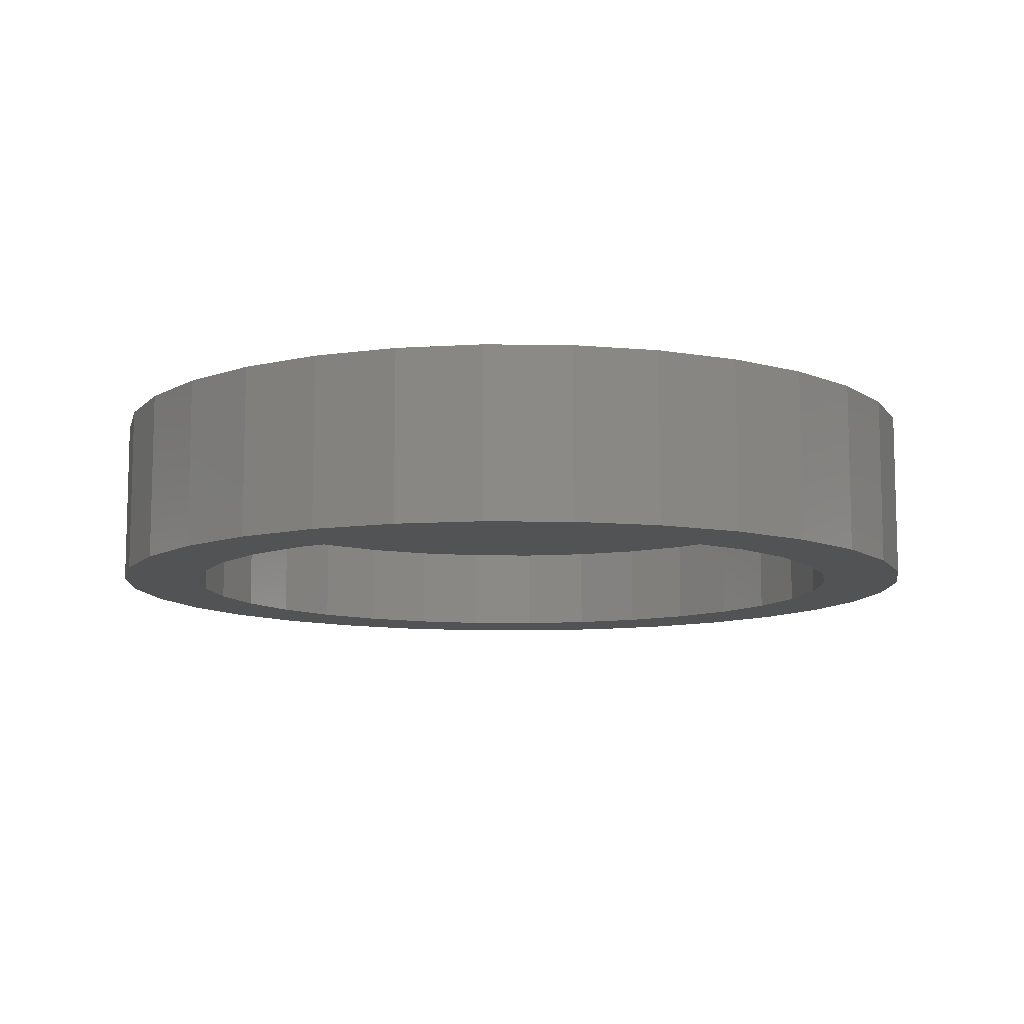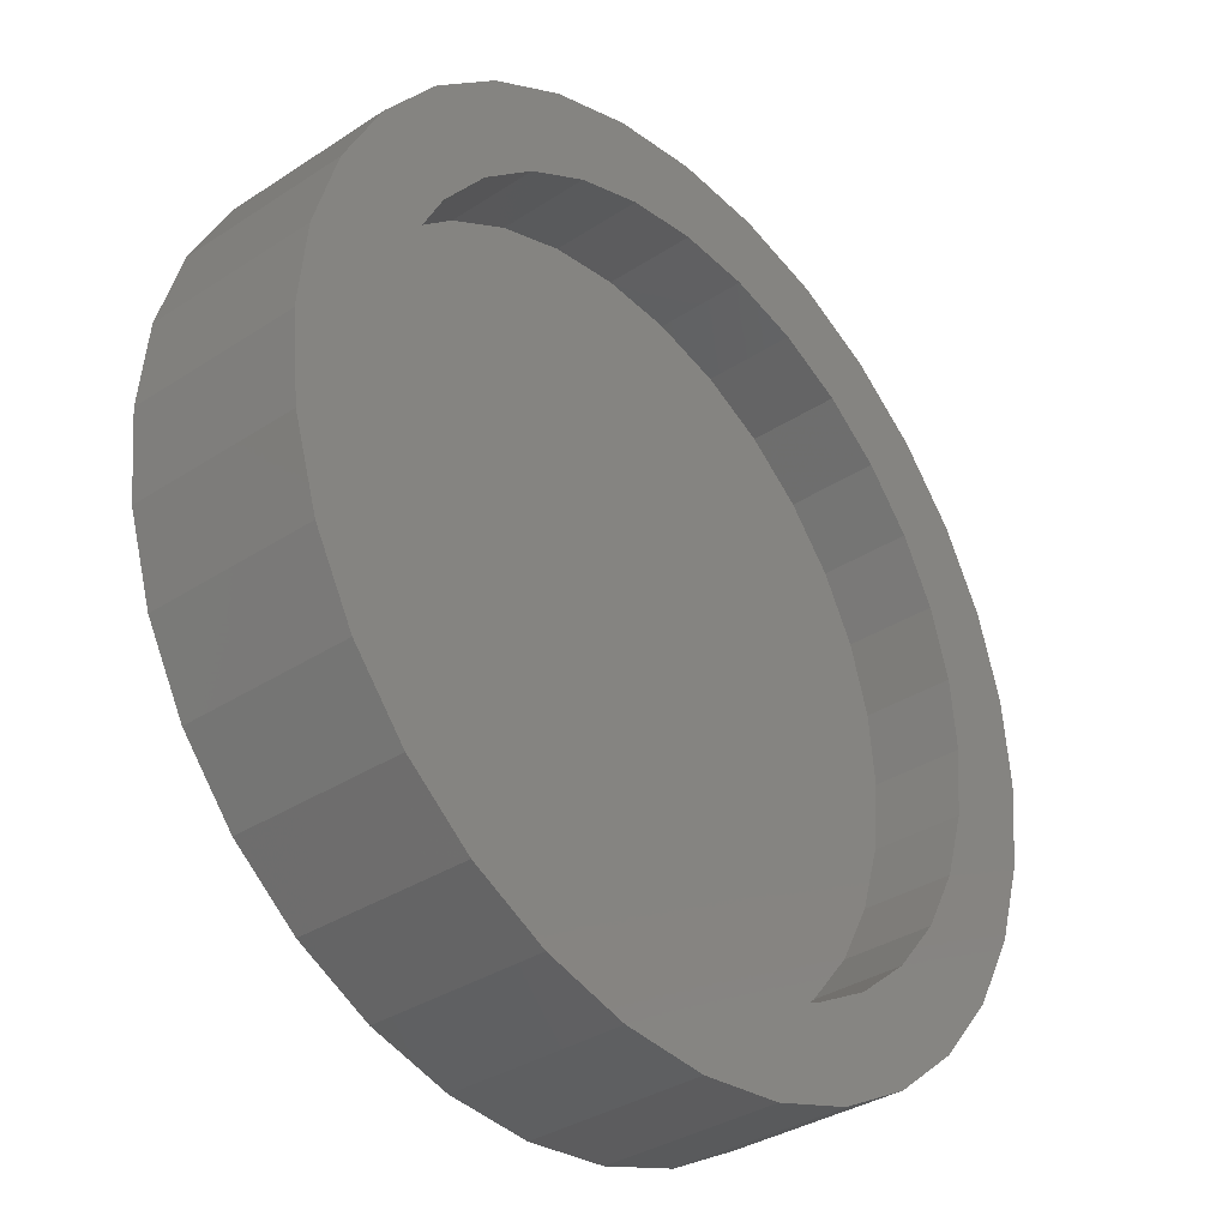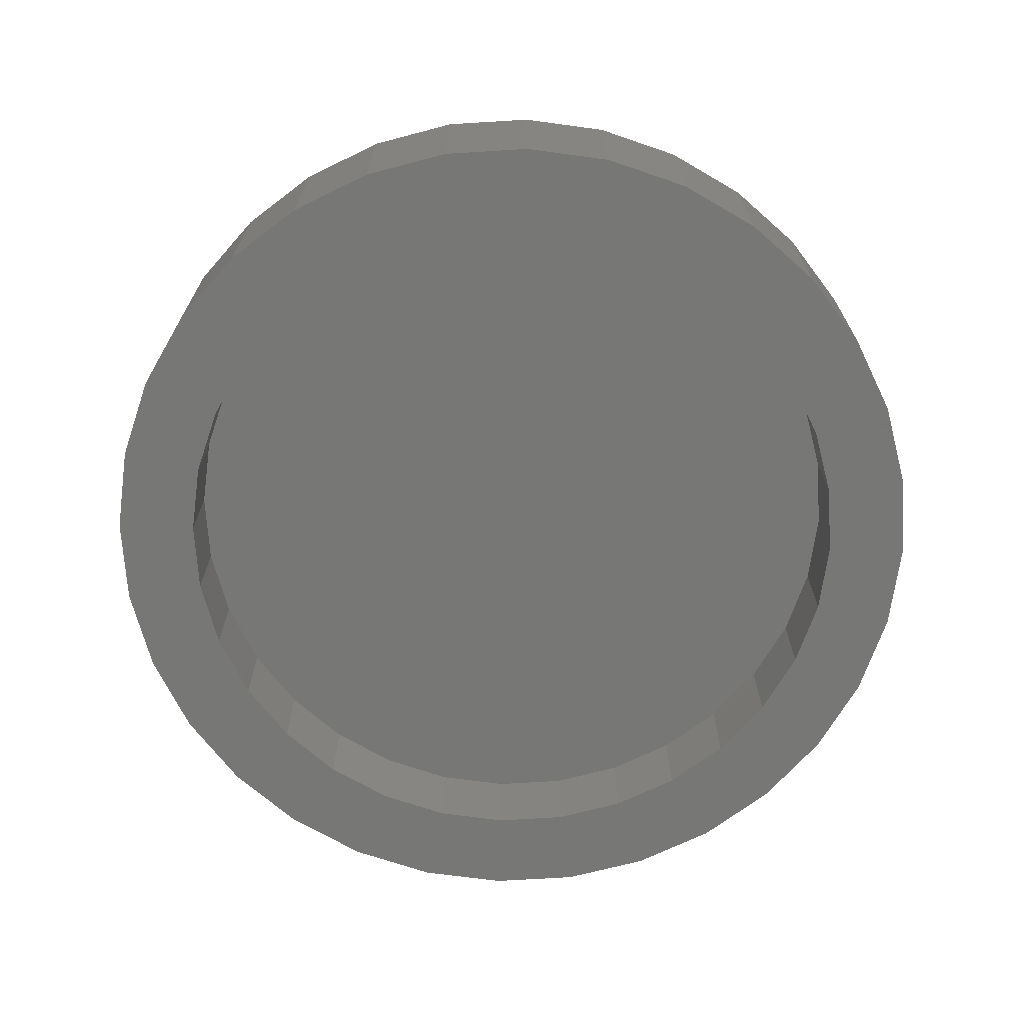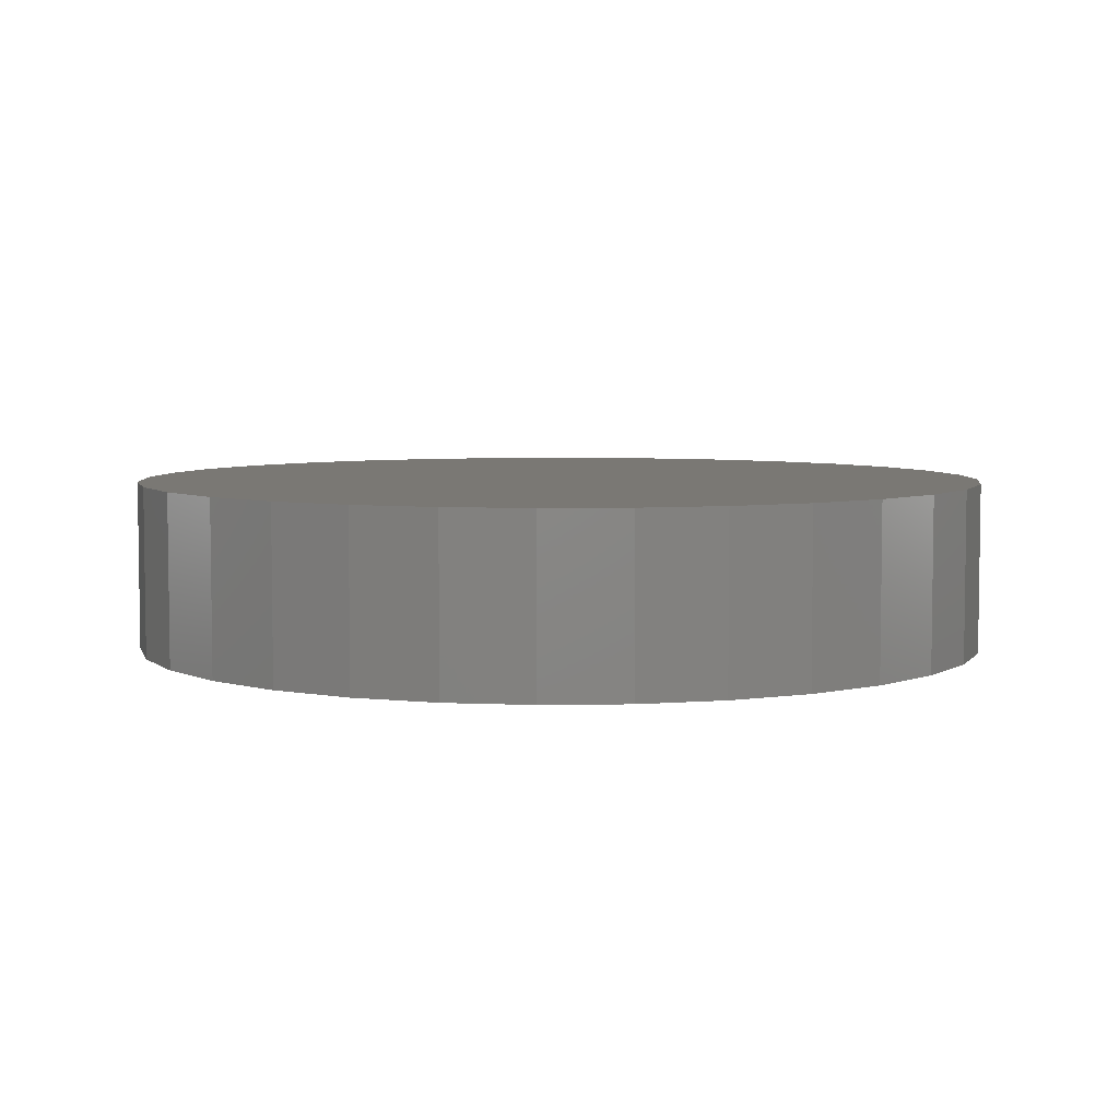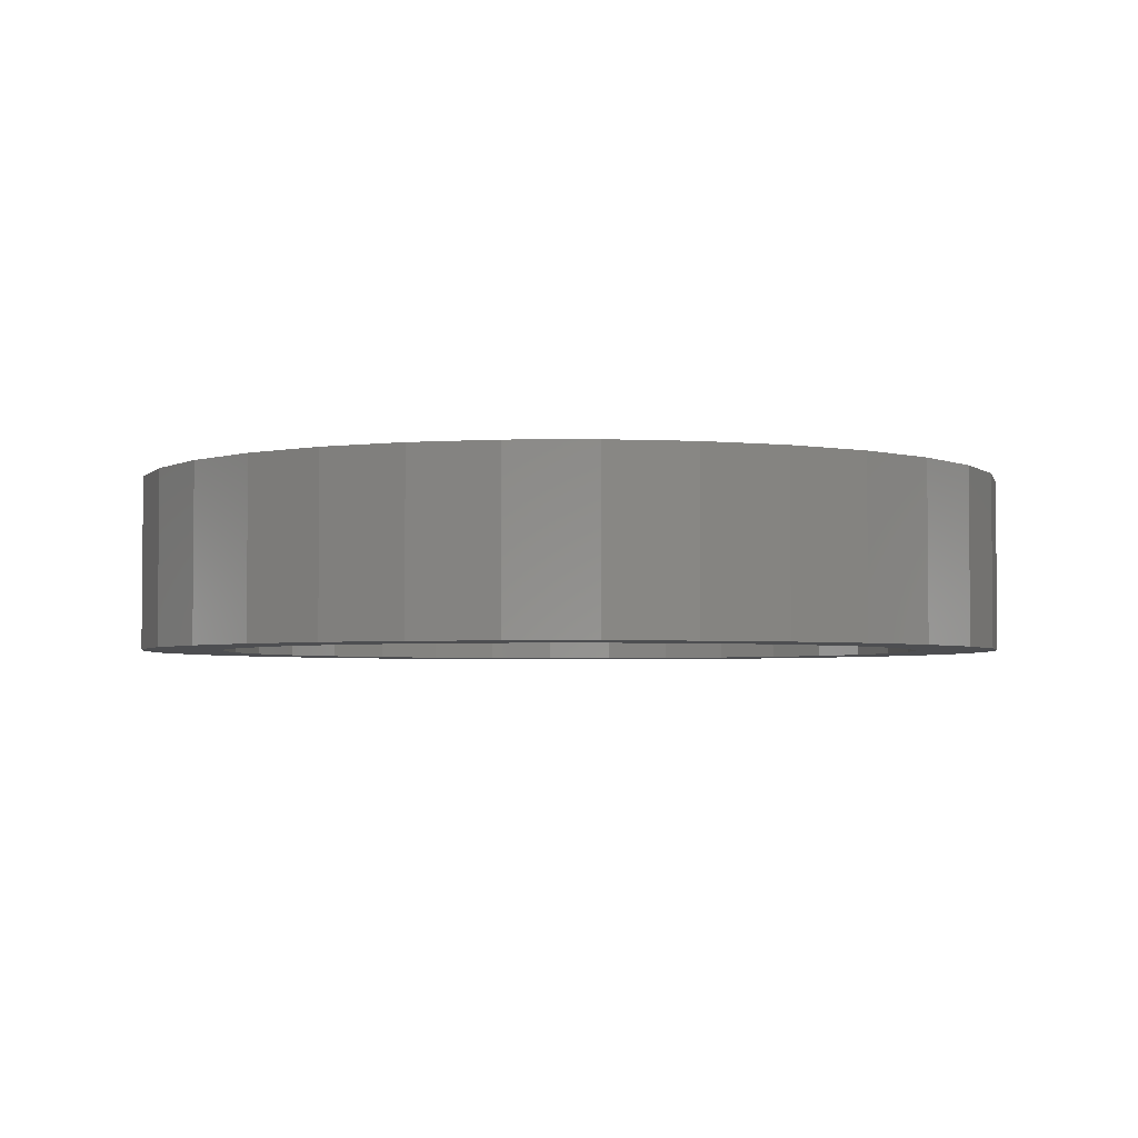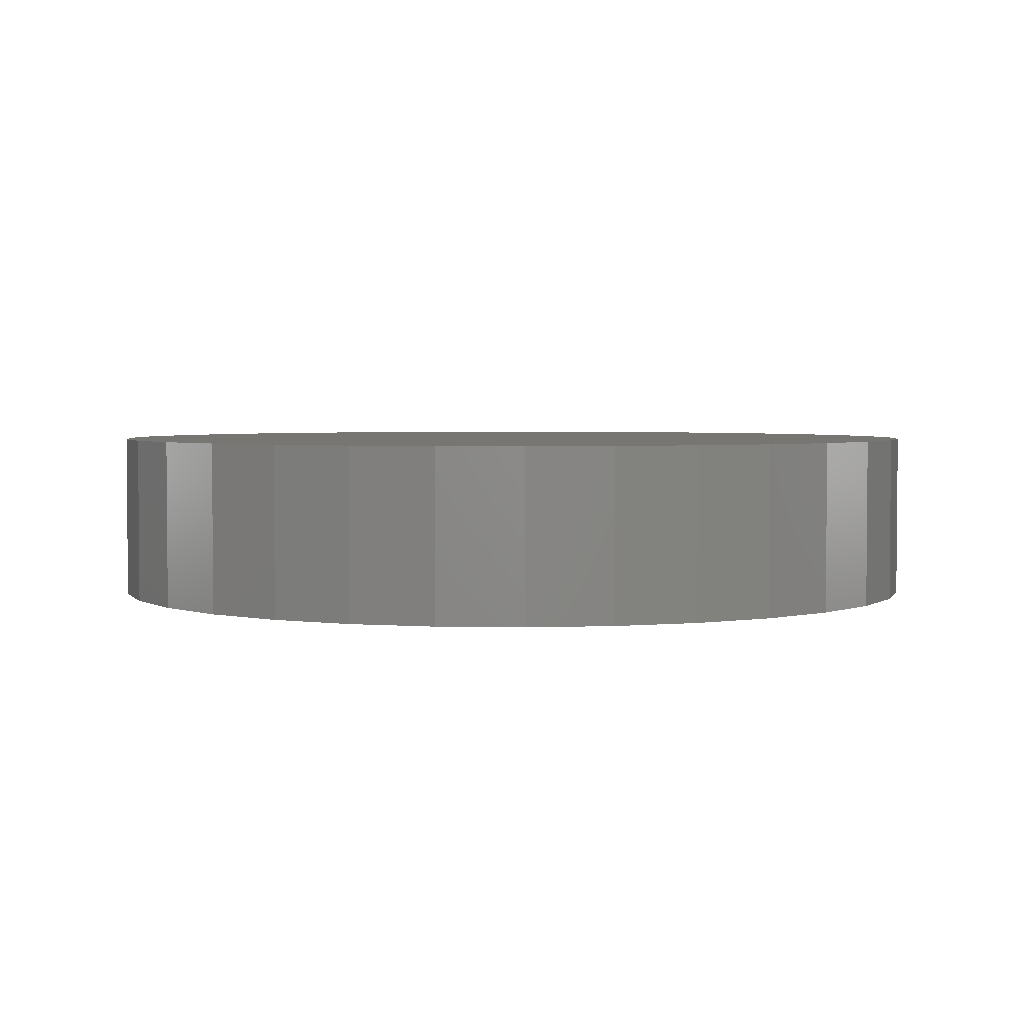
<metadata>
{"format":"stl","ext":"stl","renderer":"f3d","projection":"perspective","resolution":1024,"background":"white","views":[{"elev":-10.0,"azim":-63.9,"up":"+Y"},{"elev":-34.3,"azim":-48.5,"up":"+Z"},{"elev":-69.3,"azim":177.9,"up":"+Y"},{"elev":5.4,"azim":-166.1,"up":"+Y"},{"elev":-3.3,"azim":-37.4,"up":"+Y"},{"elev":3.1,"azim":-102.9,"up":"+Y"}]}
</metadata>
<code>
# stl→obj: 128 verts, 252 faces
v -0.4566 -0.25 -0.6951
v 0.007895 -0.25 -0.6798
v -0.1247 -0.25 -0.6667
v 0.4724 -0.25 -0.6951
v 0.1405 -0.25 -0.6667
v 0.007895 -0.25 0.6798
v 0.1405 -0.25 0.6667
v 0.4724 -0.25 0.6951
v 0.3278 -0.25 0.7724
v 0.171 -0.25 0.82
v 0.007895 -0.25 0.836
v -0.1552 -0.25 0.82
v -0.312 -0.25 0.7724
v -0.4566 -0.25 0.6951
v -0.1247 -0.25 0.6667
v 0.007895 -0.25 -0.836
v 0.171 -0.25 -0.82
v 0.3278 -0.25 -0.7724
v -0.312 -0.25 -0.7724
v -0.1552 -0.25 -0.82
v -0.2522 -0.25 0.628
v -0.5833 -0.25 0.5912
v -0.3698 -0.25 0.5652
v -0.4728 -0.25 0.4807
v -0.6872 -0.25 0.4645
v -0.5573 -0.25 0.3777
v -0.7645 -0.25 0.3199
v -0.6201 -0.25 0.2601
v -0.8121 -0.25 0.1631
v -0.6588 -0.25 0.1326
v -0.6719 -0.25 7.846e-17
v -0.8281 -0.25 1.072e-16
v -0.6588 -0.25 -0.1326
v -0.8121 -0.25 -0.1631
v -0.6201 -0.25 -0.2601
v -0.7645 -0.25 -0.3199
v -0.5573 -0.25 -0.3777
v -0.4728 -0.25 -0.4807
v -0.6872 -0.25 -0.4645
v -0.3698 -0.25 -0.5652
v -0.5833 -0.25 -0.5912
v -0.2522 -0.25 -0.628
v 0.599 -0.25 0.5912
v 0.268 -0.25 0.628
v 0.3856 -0.25 0.5652
v 0.703 -0.25 0.4645
v 0.4886 -0.25 0.4807
v 0.7803 -0.25 0.3199
v 0.5731 -0.25 0.3777
v 0.8279 -0.25 0.1631
v 0.6359 -0.25 0.2601
v 0.6746 -0.25 0.1326
v 0.8439 -0.25 -9.76e-17
v 0.6877 -0.25 -8.803e-17
v 0.8279 -0.25 -0.1631
v 0.6746 -0.25 -0.1326
v 0.7803 -0.25 -0.3199
v 0.6359 -0.25 -0.2601
v 0.5731 -0.25 -0.3777
v 0.703 -0.25 -0.4645
v 0.4886 -0.25 -0.4807
v 0.599 -0.25 -0.5912
v 0.3856 -0.25 -0.5652
v 0.268 -0.25 -0.628
v 0.007895 -0.07812 -0.6798
v 0.1405 -0.07812 -0.6667
v 0.268 -0.07812 -0.628
v 0.3856 -0.07812 -0.5652
v 0.4886 -0.07812 -0.4807
v 0.5731 -0.07812 -0.3777
v 0.6359 -0.07812 -0.2601
v 0.6746 -0.07812 -0.1326
v 0.6877 -0.07812 -2.545e-16
v -0.1247 -0.07812 -0.6667
v -0.2522 -0.07812 -0.628
v -0.3698 -0.07812 -0.5652
v -0.4728 -0.07812 -0.4807
v -0.5573 -0.07812 -0.3777
v -0.6201 -0.07812 -0.2601
v -0.6588 -0.07812 -0.1326
v -0.6719 -0.07812 7.846e-17
v 0.007895 -0.07812 0.6798
v -0.1247 -0.07812 0.6667
v -0.2522 -0.07812 0.628
v -0.3698 -0.07812 0.5652
v -0.4728 -0.07812 0.4807
v -0.5573 -0.07812 0.3777
v -0.6201 -0.07812 0.2601
v -0.6588 -0.07812 0.1326
v 0.1405 -0.07812 0.6667
v 0.268 -0.07812 0.628
v 0.3856 -0.07812 0.5652
v 0.4886 -0.07812 0.4807
v 0.5731 -0.07812 0.3777
v 0.6359 -0.07812 0.2601
v 0.6746 -0.07812 0.1326
v 0.8439 0.07812 -3.024e-16
v 0.8279 0.07812 -0.1631
v 0.7803 0.07812 -0.3199
v 0.703 0.07812 -0.4645
v 0.599 0.07812 -0.5912
v 0.4724 0.07812 -0.6951
v 0.3278 0.07812 -0.7724
v 0.171 0.07812 -0.82
v 0.007895 0.07812 -0.836
v -0.1552 0.07812 -0.82
v -0.312 0.07812 -0.7724
v -0.4566 0.07812 -0.6951
v -0.5833 0.07812 -0.5912
v -0.6872 0.07812 -0.4645
v -0.7645 0.07812 -0.3199
v -0.8121 0.07812 -0.1631
v -0.8281 0.07812 1.072e-16
v -0.8121 0.07812 0.1631
v -0.7645 0.07812 0.3199
v -0.6872 0.07812 0.4645
v -0.5833 0.07812 0.5912
v -0.4566 0.07812 0.6951
v -0.312 0.07812 0.7724
v -0.1552 0.07812 0.82
v 0.007895 0.07812 0.836
v 0.171 0.07812 0.82
v 0.3278 0.07812 0.7724
v 0.4724 0.07812 0.6951
v 0.599 0.07812 0.5912
v 0.703 0.07812 0.4645
v 0.7803 0.07812 0.3199
v 0.8279 0.07812 0.1631
f 1 2 3
f 4 5 2
f 6 7 8
f 6 8 9
f 6 9 10
f 6 10 11
f 6 11 12
f 6 12 13
f 6 13 14
f 6 14 15
f 16 17 18
f 16 18 4
f 16 4 2
f 16 2 1
f 16 1 19
f 16 19 20
f 15 14 21
f 21 14 22
f 21 22 23
f 23 22 24
f 24 22 25
f 24 25 26
f 26 25 27
f 26 27 28
f 28 27 29
f 28 29 30
f 30 29 31
f 31 29 32
f 31 32 33
f 33 32 34
f 33 34 35
f 35 34 36
f 35 36 37
f 37 36 38
f 38 36 39
f 38 39 40
f 40 39 41
f 40 41 42
f 42 41 1
f 42 1 3
f 8 7 43
f 43 7 44
f 43 44 45
f 43 45 46
f 46 45 47
f 46 47 48
f 48 47 49
f 48 49 50
f 50 49 51
f 50 51 52
f 50 52 53
f 53 52 54
f 53 54 55
f 55 54 56
f 55 56 57
f 57 56 58
f 57 58 59
f 57 59 60
f 60 59 61
f 60 61 62
f 62 61 63
f 62 63 4
f 4 63 64
f 4 64 5
f 65 5 66
f 66 5 64
f 66 64 67
f 67 64 63
f 67 63 68
f 68 63 61
f 68 61 69
f 69 61 59
f 69 59 70
f 70 59 58
f 70 58 71
f 71 58 56
f 71 56 72
f 72 56 54
f 72 54 73
f 5 65 2
f 2 65 74
f 2 74 3
f 3 74 75
f 3 75 42
f 42 75 76
f 42 76 40
f 40 76 77
f 40 77 38
f 38 77 78
f 38 78 37
f 37 78 79
f 37 79 35
f 35 79 80
f 35 80 33
f 33 80 81
f 33 81 31
f 82 15 83
f 83 15 21
f 83 21 84
f 84 21 23
f 84 23 85
f 85 23 24
f 85 24 86
f 86 24 26
f 86 26 87
f 87 26 28
f 87 28 88
f 88 28 30
f 88 30 89
f 89 30 31
f 89 31 81
f 15 82 6
f 6 82 90
f 6 90 7
f 7 90 91
f 7 91 44
f 44 91 92
f 44 92 45
f 45 92 93
f 45 93 47
f 47 93 94
f 47 94 49
f 49 94 95
f 49 95 51
f 51 95 96
f 51 96 52
f 52 96 73
f 52 73 54
f 97 53 98
f 98 53 55
f 98 55 99
f 99 55 57
f 99 57 100
f 100 57 60
f 100 60 101
f 101 60 62
f 101 62 102
f 102 62 4
f 102 4 103
f 103 4 18
f 103 18 104
f 104 18 17
f 104 17 105
f 105 17 16
f 105 16 106
f 106 16 20
f 106 20 107
f 107 20 19
f 107 19 108
f 108 19 1
f 108 1 109
f 109 1 41
f 109 41 110
f 110 41 39
f 110 39 111
f 111 39 36
f 111 36 112
f 112 36 34
f 112 34 113
f 113 34 32
f 113 32 114
f 114 32 29
f 114 29 115
f 115 29 27
f 115 27 116
f 116 27 25
f 116 25 117
f 117 25 22
f 117 22 118
f 118 22 14
f 118 14 119
f 119 14 13
f 119 13 120
f 120 13 12
f 120 12 121
f 121 12 11
f 121 11 122
f 122 11 10
f 122 10 123
f 123 10 9
f 123 9 124
f 124 9 8
f 124 8 125
f 125 8 43
f 125 43 126
f 126 43 46
f 126 46 127
f 127 46 48
f 127 48 128
f 128 48 50
f 128 50 97
f 97 50 53
f 121 122 120
f 105 106 104
f 104 106 107
f 104 107 103
f 103 107 108
f 103 108 102
f 102 108 109
f 102 109 101
f 101 109 110
f 101 110 100
f 100 110 111
f 100 111 99
f 99 111 112
f 99 112 98
f 98 112 113
f 98 113 97
f 97 113 114
f 97 114 128
f 128 114 115
f 128 115 127
f 127 115 116
f 127 116 126
f 126 116 117
f 126 117 125
f 125 117 118
f 125 118 124
f 124 118 119
f 124 119 123
f 123 119 120
f 123 120 122
f 73 96 72
f 72 96 71
f 71 96 95
f 71 95 70
f 70 95 94
f 70 94 69
f 69 94 93
f 69 93 68
f 68 93 92
f 68 92 67
f 67 92 91
f 67 91 66
f 66 91 90
f 66 90 65
f 65 90 82
f 65 82 74
f 74 82 83
f 74 83 75
f 75 83 84
f 75 84 76
f 76 84 85
f 76 85 77
f 77 85 86
f 77 86 78
f 78 86 87
f 78 87 79
f 79 87 88
f 79 88 80
f 80 88 89
f 80 89 81

</code>
